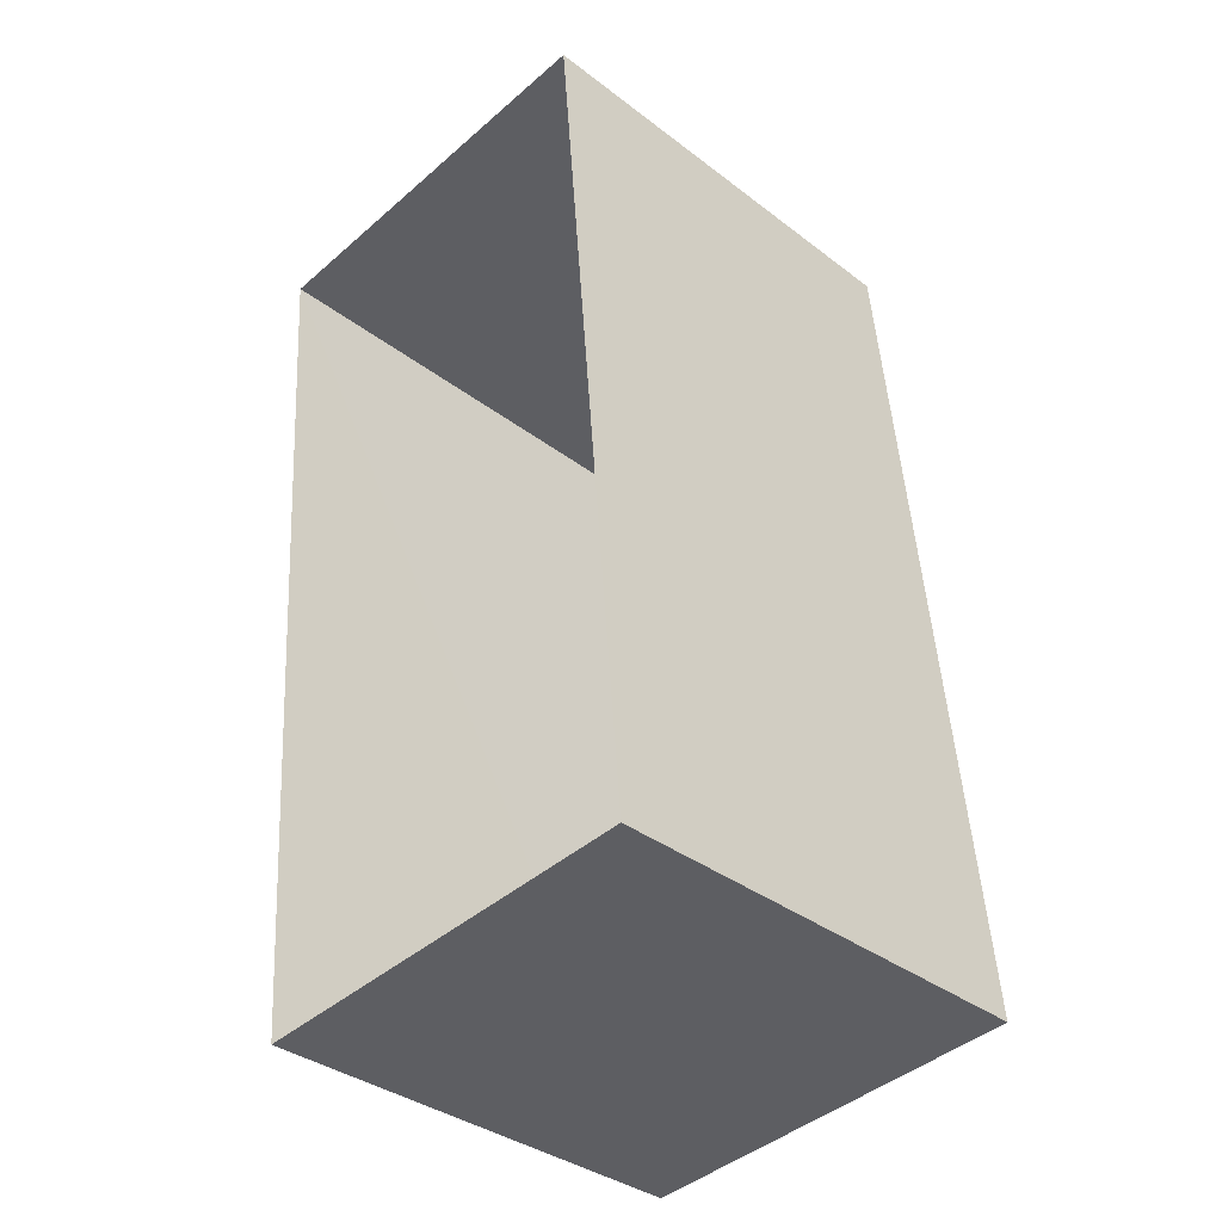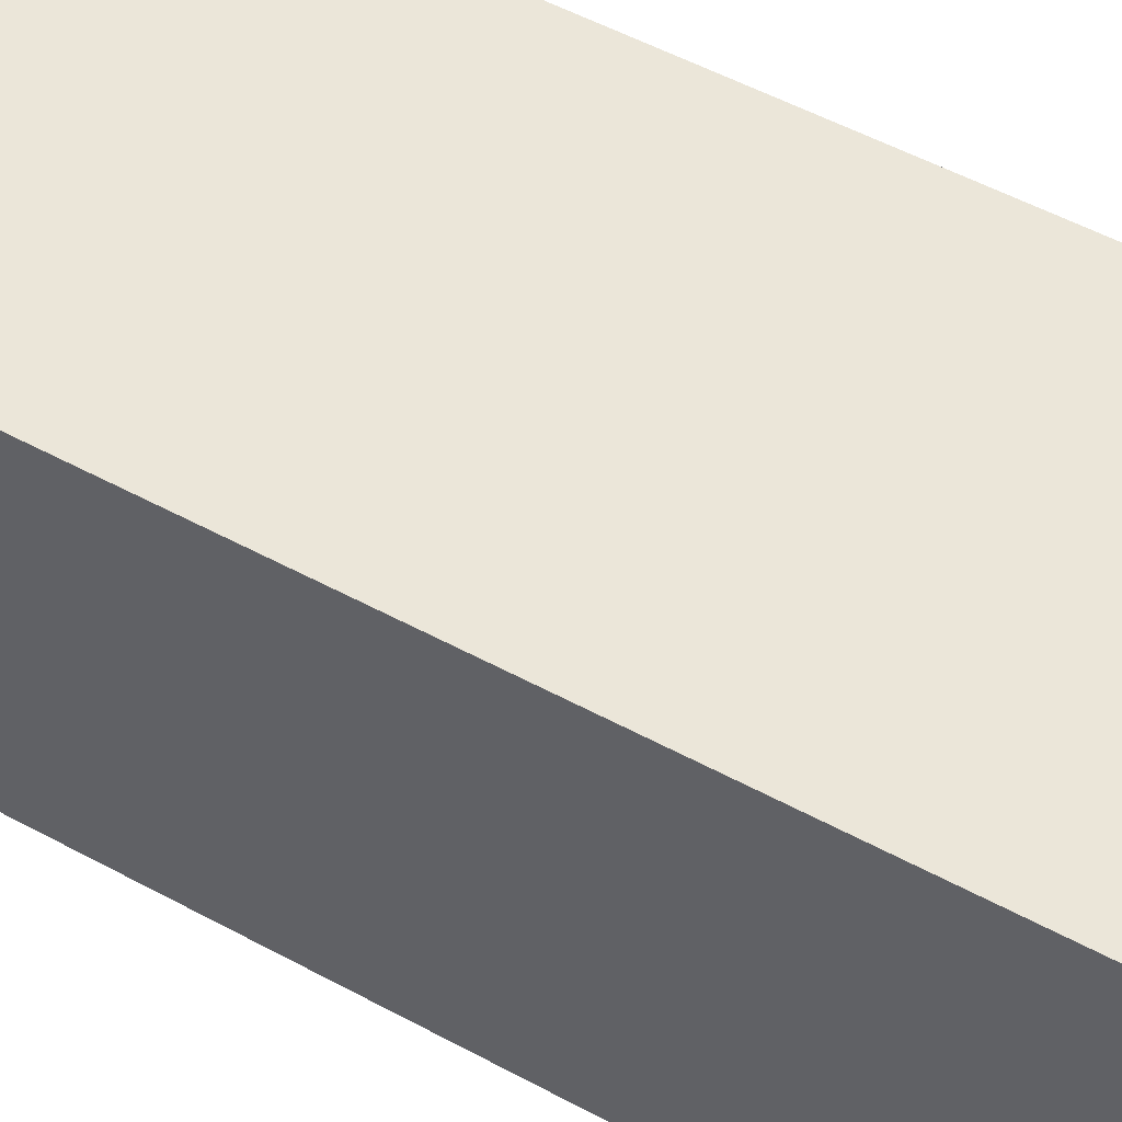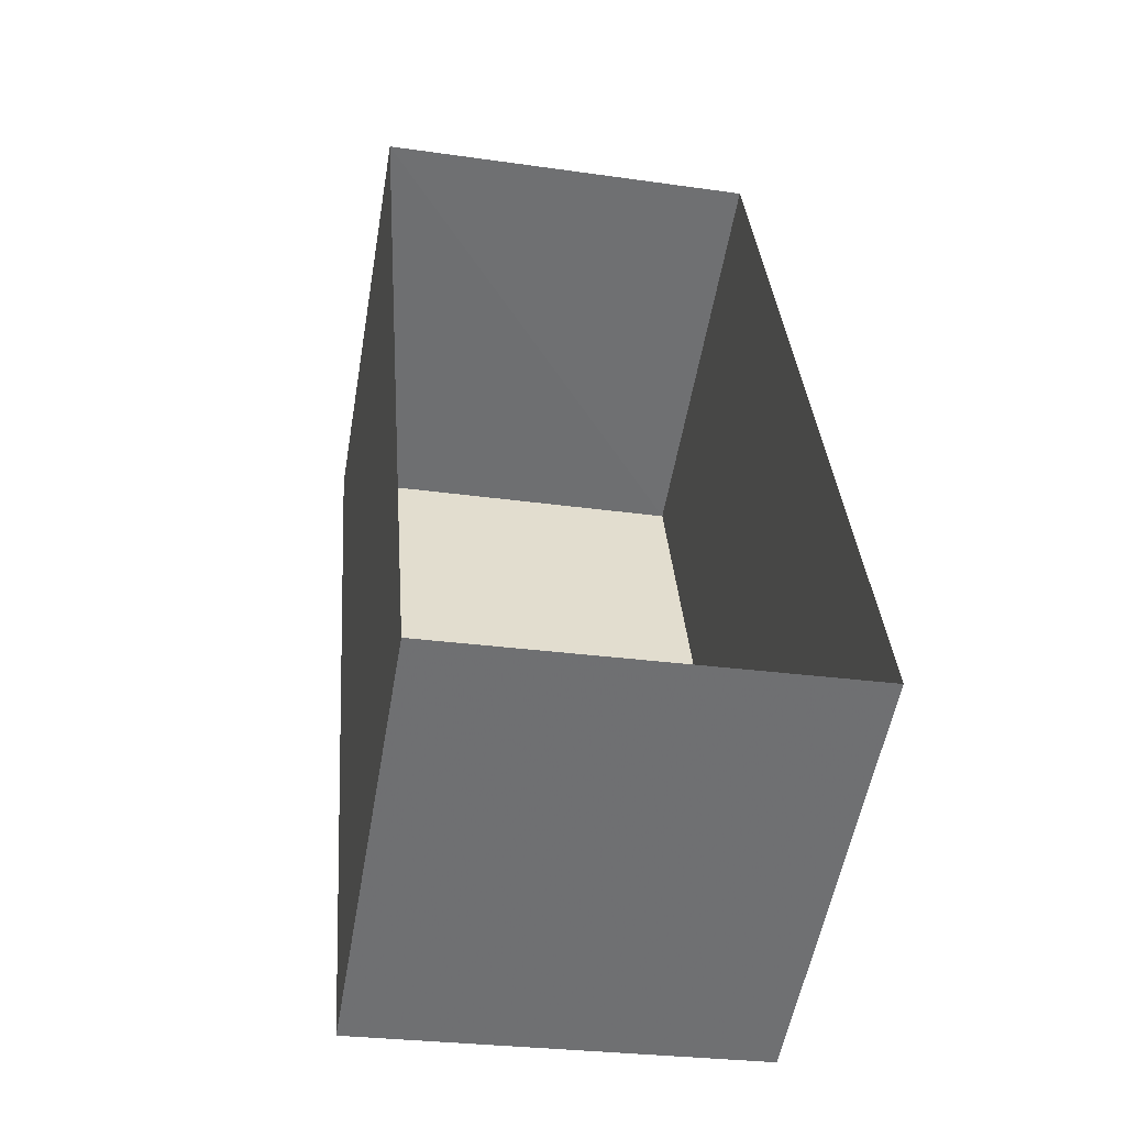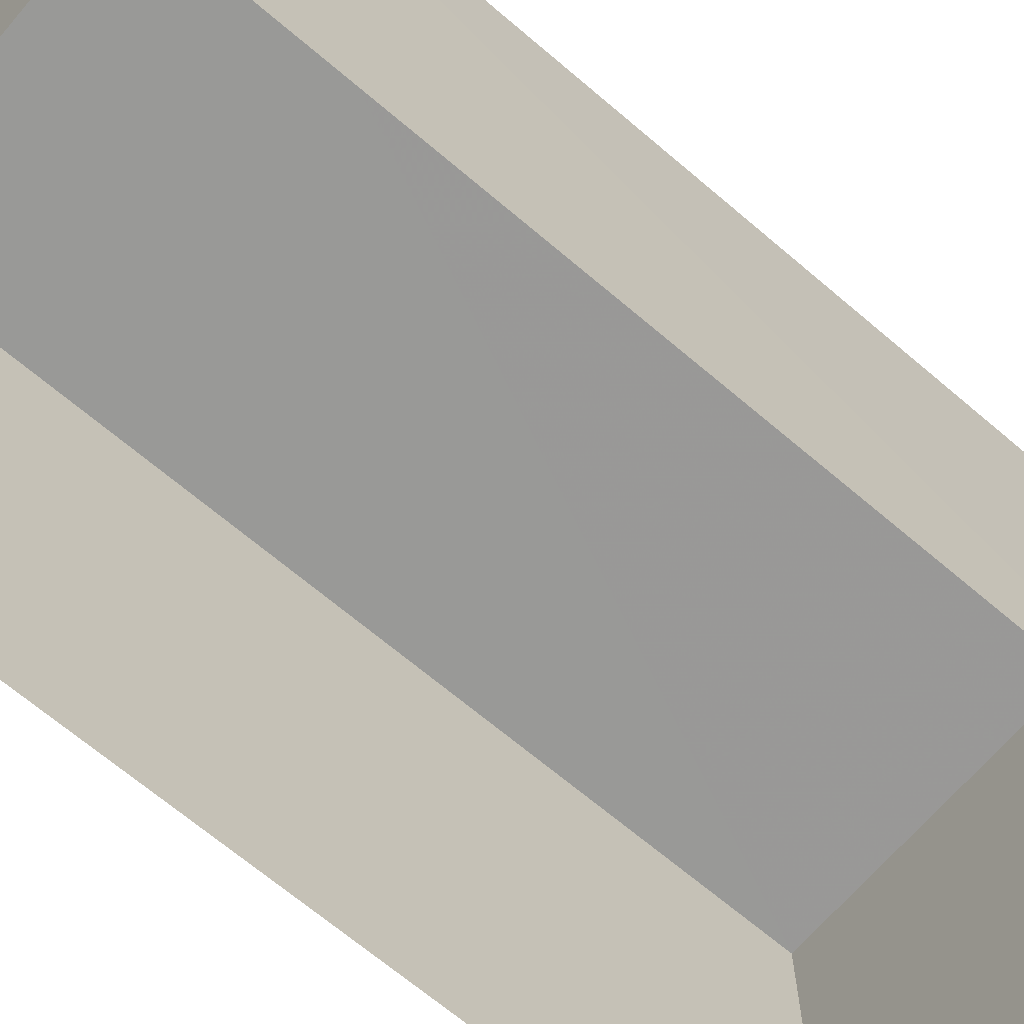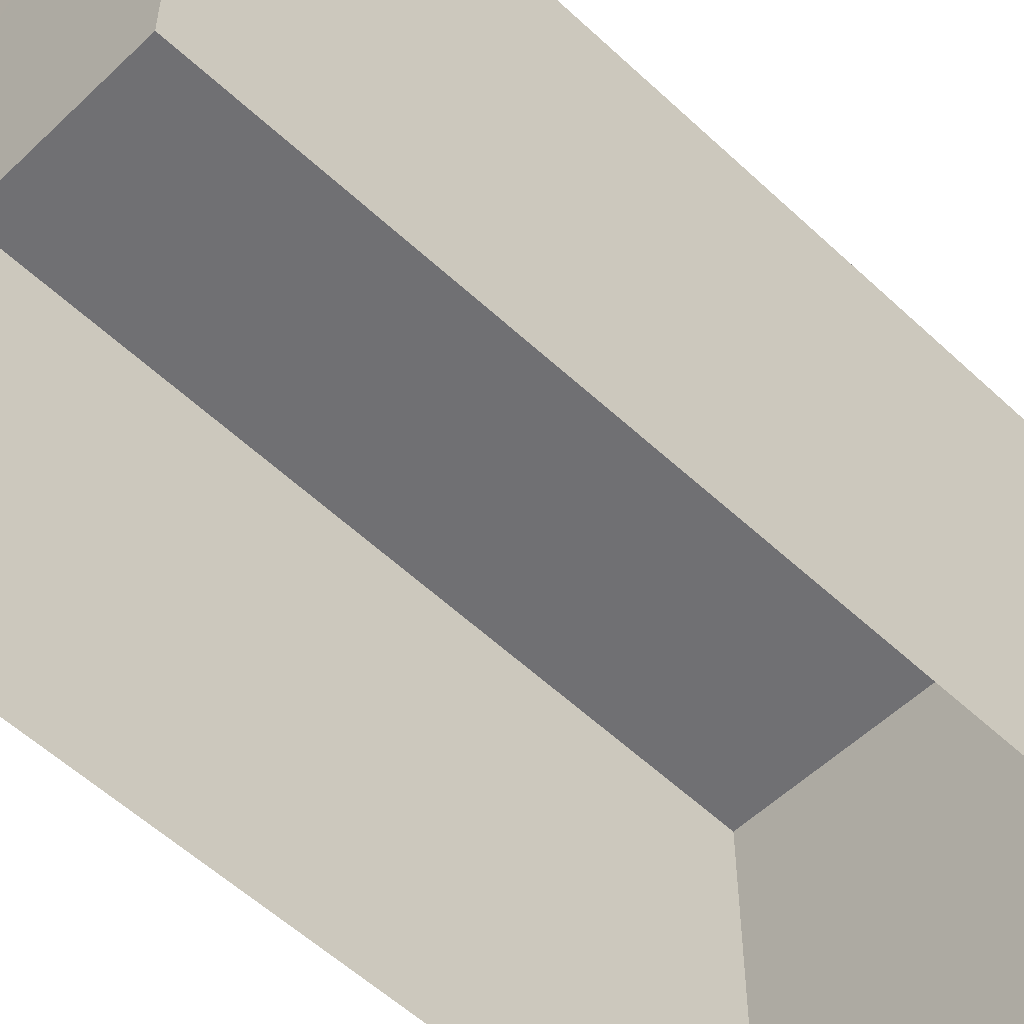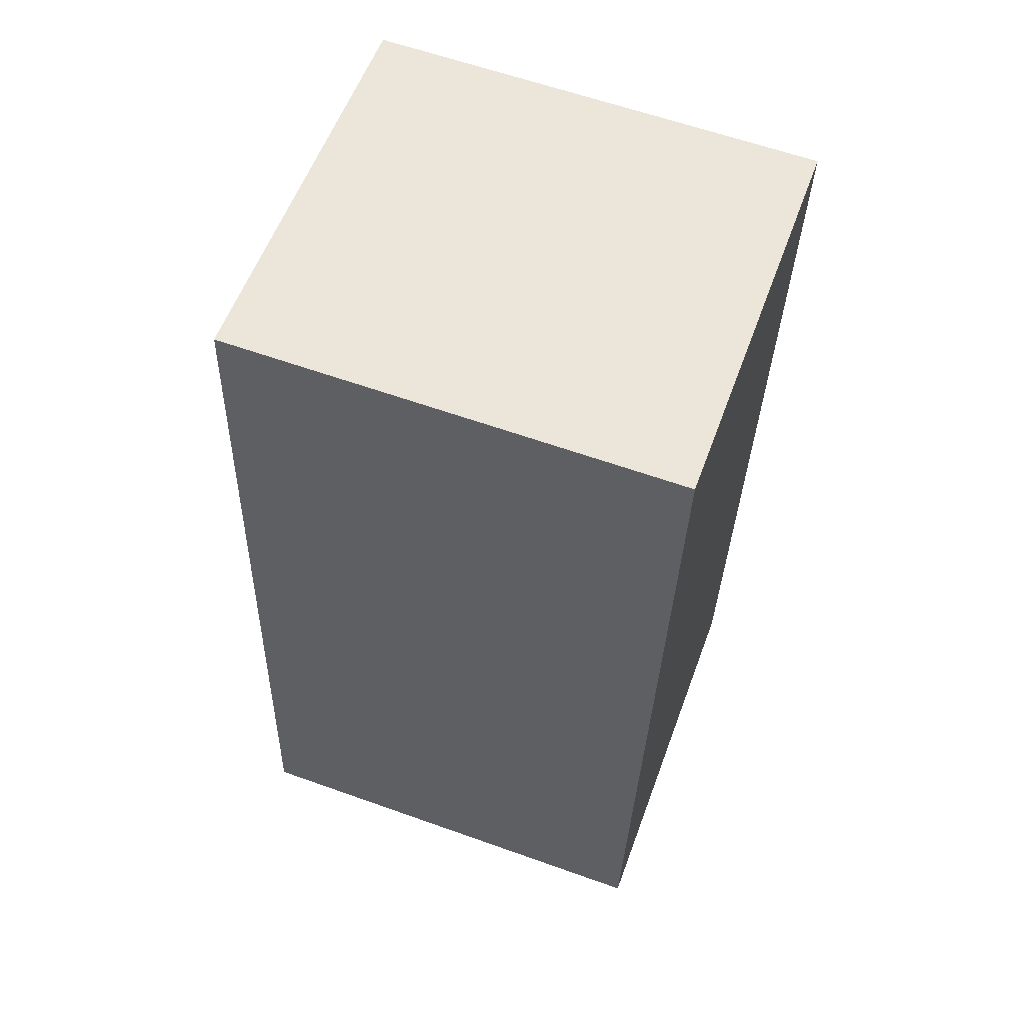
<metadata>
{"format":"obj","ext":"obj","renderer":"f3d","projection":"perspective","resolution":1024,"background":"white","views":[{"elev":-36.6,"azim":-134.5,"up":"+Y"},{"elev":55.8,"azim":114.7,"up":"+Z"},{"elev":-55.2,"azim":169.8,"up":"+Y"},{"elev":-68.7,"azim":45.1,"up":"+Z"},{"elev":-54.8,"azim":-139.5,"up":"+Z"},{"elev":61.5,"azim":-70.0,"up":"+Y"}]}
</metadata>
<code>
v -3.73e+05 -1.052e+05 23.81
v -3.73e+05 -1.052e+05 23.81
v -3.73e+05 -1.052e+05 23.81
v -3.73e+05 -1.052e+05 23.81
v -3.73e+05 -1.052e+05 26.86
v -3.73e+05 -1.052e+05 26.86
v -3.73e+05 -1.052e+05 26.86
v -3.73e+05 -1.052e+05 26.86
f 1 2 3
f 4 1 3
f 5 6 7
f 8 5 7
f 8 2 1
f 5 8 1
f 5 1 4
f 6 5 4
f 8 3 2
f 8 7 3
f 7 4 3
f 7 6 4

</code>
